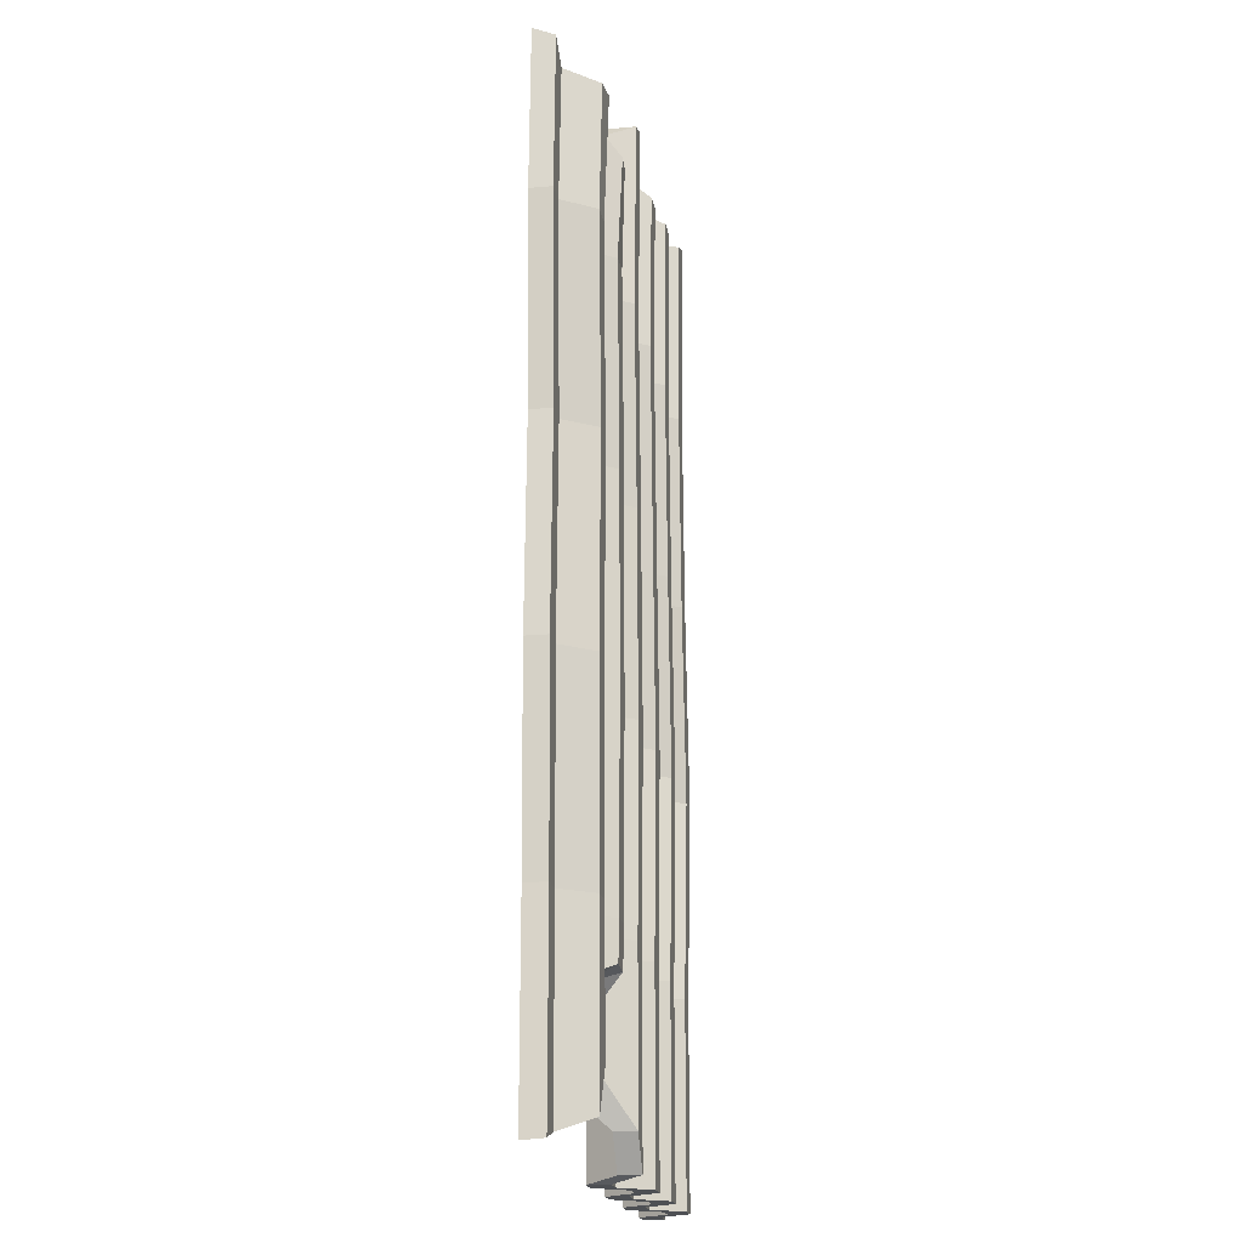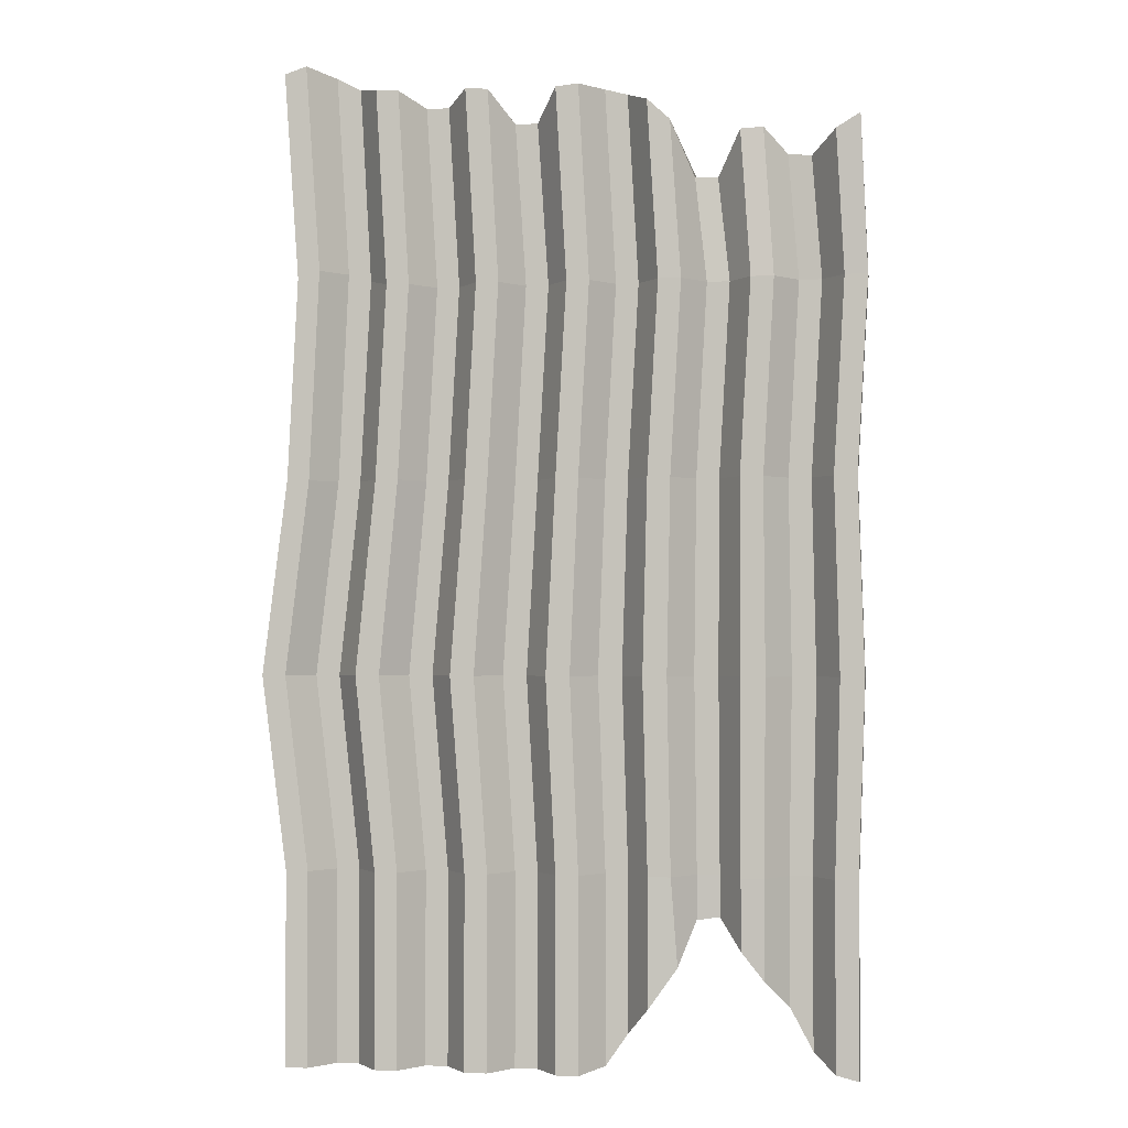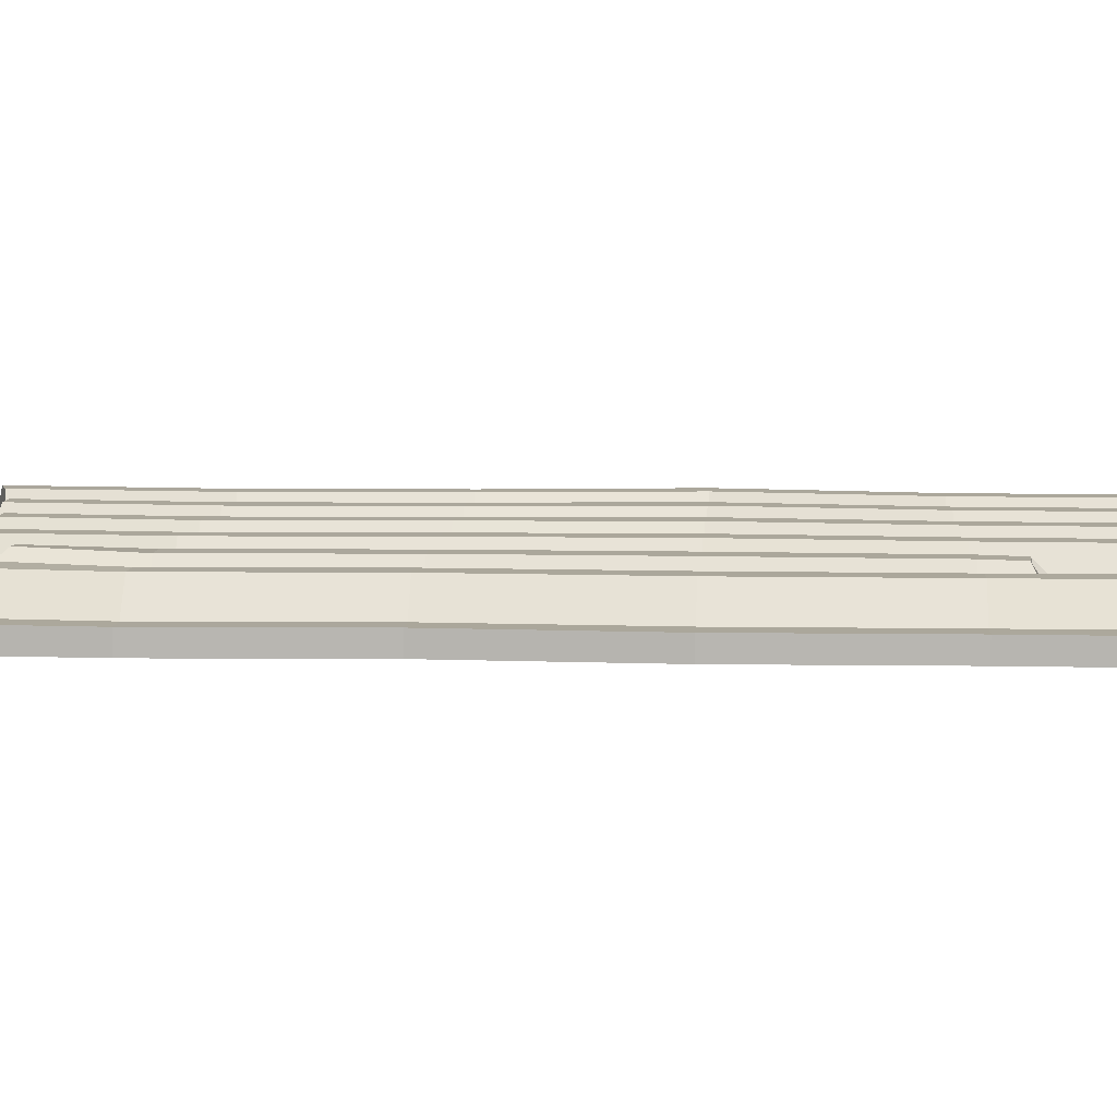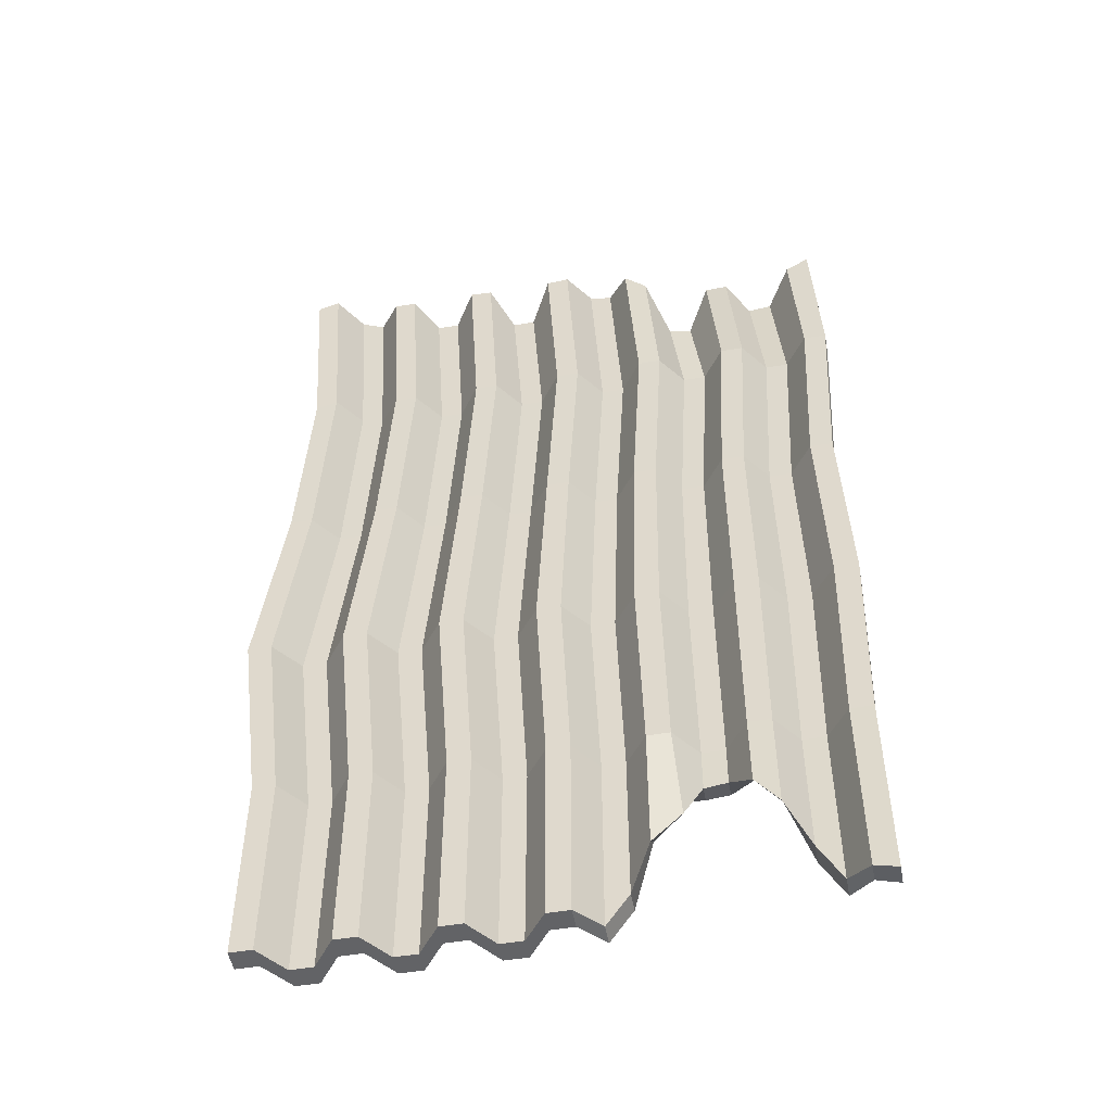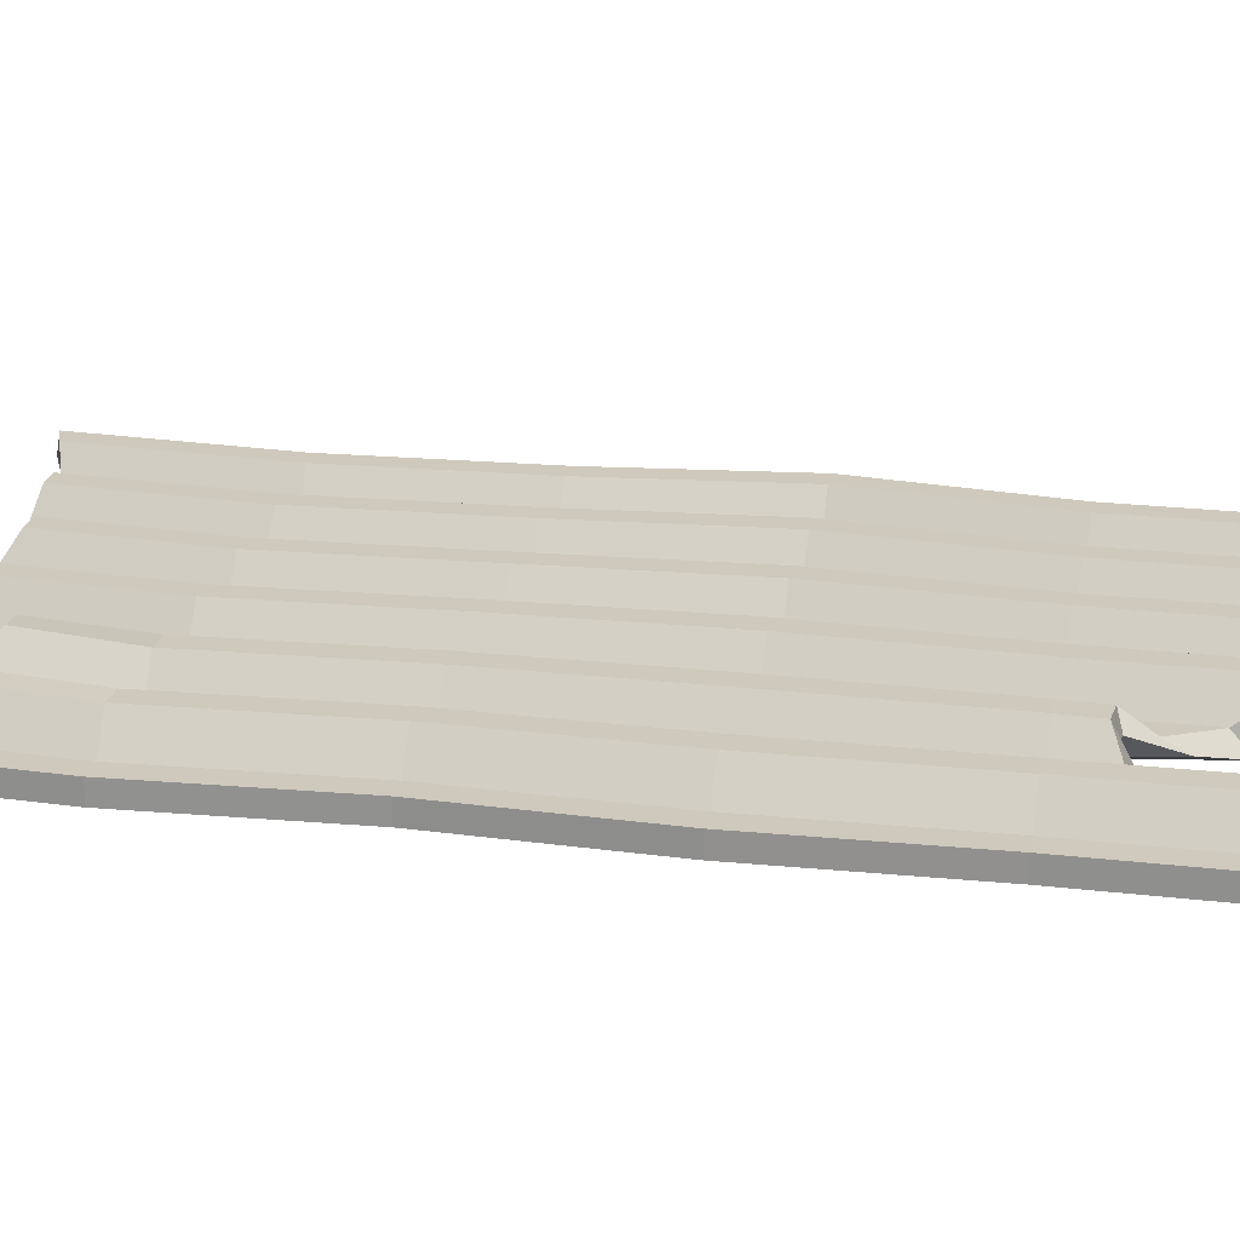
<metadata>
{"format":"obj","ext":"obj","renderer":"f3d","projection":"perspective","resolution":1024,"background":"white","views":[{"elev":-19.0,"azim":99.7,"up":"+Z"},{"elev":-1.5,"azim":8.7,"up":"+Z"},{"elev":8.2,"azim":93.9,"up":"+Y"},{"elev":-50.9,"azim":10.5,"up":"+Z"},{"elev":22.5,"azim":101.4,"up":"+Y"}]}
</metadata>
<code>
g default
v 2.304 0.07983 2.981
v 2.446 0.2569 2.944
v 2.588 0.2568 2.871
v 2.721 0.07976 2.825
v 2.853 0.07976 2.819
v 2.984 0.2568 2.748
v 3.116 0.2568 2.748
v 3.247 0.07976 2.819
v 3.379 0.07976 2.812
v 3.51 0.2568 2.64
v 3.642 0.2568 2.64
v 3.773 0.07976 2.812
v 3.905 0.07976 2.825
v 4.036 0.2568 2.825
v 4.168 0.2568 2.79
v 4.299 0.07976 2.723
v 4.431 0.08774 2.604
v 4.557 0.273 2.302
v 4.688 0.2935 2.3
v 4.825 0.1633 2.552
v 4.957 0.1633 2.559
v 5.089 0.2927 2.425
v 5.226 0.2692 2.407
v 5.37 0.08327 2.523
v 5.508 0.07866 2.606
v 2.304 0.203 2.981
v 2.453 0.3801 2.919
v 2.588 0.38 2.871
v 2.721 0.2029 2.825
v 2.853 0.2029 2.79
v 2.984 0.38 2.748
v 3.116 0.38 2.748
v 3.247 0.2029 2.79
v 3.379 0.2029 2.742
v 3.51 0.38 2.64
v 3.642 0.38 2.64
v 3.773 0.2029 2.742
v 3.905 0.2029 2.825
v 4.036 0.38 2.825
v 4.168 0.38 2.79
v 4.299 0.2029 2.67
v 4.429 0.2073 2.492
v 4.557 0.3839 2.318
v 4.688 0.3943 2.309
v 4.823 0.2696 2.444
v 4.957 0.2695 2.495
v 5.089 0.3939 2.436
v 5.223 0.3826 2.431
v 5.368 0.2032 2.451
v 5.508 0.2018 2.553
v 2.387 0.2035 1.745
v 2.519 0.3806 1.745
v 2.651 0.3805 1.716
v 2.784 0.2035 1.695
v 2.915 0.2035 1.695
v 3.047 0.3805 1.695
v 3.178 0.3805 1.695
v 3.31 0.2035 1.695
v 3.442 0.2035 1.695
v 3.573 0.3805 1.695
v 3.705 0.3805 1.695
v 3.836 0.2035 1.695
v 3.968 0.2035 1.695
v 4.099 0.3805 1.695
v 4.231 0.3805 1.695
v 4.362 0.2035 1.695
v 4.494 0.2035 1.695
v 4.625 0.3805 1.695
v 4.757 0.3805 1.695
v 4.888 0.2035 1.695
v 5.02 0.2035 1.695
v 5.151 0.3805 1.695
v 5.283 0.3805 1.695
v 5.415 0.2035 1.695
v 5.546 0.2035 1.695
v 2.326 0.2029 0.565
v 2.458 0.38 0.565
v 2.59 0.38 0.565
v 2.721 0.2029 0.565
v 2.853 0.2029 0.565
v 2.984 0.38 0.565
v 3.116 0.38 0.565
v 3.247 0.2029 0.565
v 3.379 0.2029 0.565
v 3.51 0.38 0.565
v 3.642 0.38 0.565
v 3.773 0.2029 0.565
v 3.905 0.2029 0.565
v 4.036 0.38 0.565
v 4.168 0.38 0.565
v 4.299 0.2029 0.565
v 4.431 0.2029 0.565
v 4.563 0.38 0.565
v 4.694 0.38 0.565
v 4.826 0.2029 0.565
v 4.957 0.2029 0.565
v 5.089 0.38 0.565
v 5.22 0.38 0.565
v 5.352 0.2029 0.565
v 5.483 0.2029 0.565
v 2.189 0.2029 -0.565
v 2.328 0.38 -0.565
v 2.467 0.38 -0.565
v 2.605 0.2029 -0.565
v 2.744 0.2029 -0.565
v 2.883 0.38 -0.565
v 3.022 0.38 -0.565
v 3.161 0.2029 -0.565
v 3.3 0.2029 -0.565
v 3.439 0.38 -0.565
v 3.577 0.38 -0.565
v 3.716 0.2029 -0.565
v 3.855 0.2029 -0.565
v 3.994 0.38 -0.565
v 4.133 0.38 -0.565
v 4.272 0.2029 -0.565
v 4.411 0.2029 -0.565
v 4.549 0.38 -0.565
v 4.688 0.38 -0.565
v 4.827 0.2029 -0.565
v 4.966 0.2029 -0.565
v 5.105 0.38 -0.565
v 5.244 0.38 -0.565
v 5.383 0.2029 -0.565
v 5.522 0.2029 -0.565
v 2.326 0.2029 -1.695
v 2.458 0.38 -1.695
v 2.59 0.38 -1.695
v 2.721 0.2029 -1.695
v 2.853 0.2029 -1.695
v 2.984 0.38 -1.695
v 3.116 0.38 -1.695
v 3.247 0.2029 -1.695
v 3.379 0.2029 -1.695
v 3.51 0.38 -1.695
v 3.642 0.38 -1.695
v 3.773 0.2029 -1.695
v 3.905 0.2029 -1.695
v 4.036 0.38 -1.695
v 4.168 0.38 -1.695
v 4.299 0.2029 -1.695
v 4.431 0.2029 -1.695
v 4.563 0.38 -1.695
v 4.694 0.38 -1.695
v 4.826 0.2029 -1.695
v 4.957 0.2029 -1.695
v 5.089 0.38 -1.695
v 5.22 0.38 -1.695
v 5.352 0.2029 -1.695
v 5.483 0.2029 -1.695
v 2.326 0.2029 -2.825
v 2.458 0.38 -2.825
v 2.59 0.38 -2.825
v 2.721 0.2029 -2.825
v 2.853 0.2029 -2.825
v 2.984 0.38 -2.825
v 3.116 0.38 -2.825
v 3.247 0.2029 -2.825
v 3.379 0.2029 -2.825
v 3.51 0.38 -2.825
v 3.642 0.38 -2.825
v 3.773 0.2029 -2.825
v 3.905 0.2029 -2.825
v 4.036 0.38 -2.797
v 4.168 0.38 -2.608
v 4.299 0.2029 -2.333
v 4.431 0.203 -2.086
v 4.559 0.3734 -1.923
v 4.691 0.3739 -1.91
v 4.827 0.2059 -1.994
v 4.959 0.2084 -2.164
v 5.09 0.3854 -2.438
v 5.221 0.3837 -2.683
v 5.352 0.205 -2.762
v 5.484 0.2037 -2.803
v 2.326 0.07976 -2.825
v 2.458 0.2568 -2.825
v 2.59 0.2568 -2.825
v 2.721 0.07976 -2.825
v 2.853 0.07976 -2.825
v 2.984 0.2568 -2.825
v 3.116 0.2568 -2.825
v 3.247 0.07976 -2.825
v 3.379 0.07976 -2.825
v 3.51 0.2568 -2.825
v 3.642 0.2568 -2.825
v 3.773 0.07976 -2.825
v 3.905 0.07976 -2.825
v 4.036 0.2568 -2.797
v 4.168 0.2568 -2.608
v 4.299 0.07976 -2.442
v 4.462 0.1496 -2.214
v 4.562 0.2551 -1.955
v 4.693 0.2557 -1.935
v 4.827 0.08372 -2.106
v 4.959 0.0852 -2.273
v 5.09 0.2623 -2.438
v 5.221 0.2605 -2.683
v 5.352 0.08128 -2.778
v 5.483 0.08021 -2.811
v 2.326 0.07976 -1.695
v 2.458 0.2568 -1.695
v 2.59 0.2568 -1.695
v 2.721 0.07976 -1.695
v 2.853 0.07976 -1.695
v 2.984 0.2568 -1.695
v 3.116 0.2568 -1.695
v 3.247 0.07976 -1.695
v 3.379 0.07976 -1.695
v 3.51 0.2568 -1.695
v 3.642 0.2568 -1.695
v 3.773 0.07976 -1.695
v 3.905 0.07976 -1.695
v 4.036 0.2568 -1.695
v 4.168 0.2568 -1.695
v 4.299 0.07976 -1.695
v 4.431 0.07976 -1.695
v 4.563 0.2568 -1.695
v 4.694 0.2568 -1.695
v 4.826 0.07976 -1.695
v 4.957 0.07976 -1.695
v 5.089 0.2568 -1.695
v 5.22 0.2568 -1.695
v 5.352 0.07976 -1.695
v 5.483 0.07976 -1.695
v 2.189 0.07976 -0.565
v 2.328 0.2568 -0.565
v 2.467 0.2568 -0.565
v 2.605 0.07976 -0.565
v 2.744 0.07976 -0.565
v 2.883 0.2568 -0.565
v 3.022 0.2568 -0.565
v 3.161 0.07976 -0.565
v 3.3 0.07976 -0.565
v 3.439 0.2568 -0.565
v 3.577 0.2568 -0.565
v 3.716 0.07976 -0.565
v 3.855 0.07976 -0.565
v 3.994 0.2568 -0.565
v 4.133 0.2568 -0.565
v 4.272 0.07976 -0.565
v 4.411 0.07976 -0.565
v 4.549 0.2568 -0.565
v 4.688 0.2568 -0.565
v 4.827 0.07976 -0.565
v 4.966 0.07976 -0.565
v 5.105 0.2568 -0.565
v 5.244 0.2568 -0.565
v 5.383 0.07976 -0.565
v 5.522 0.07976 -0.565
v 2.326 0.07976 0.565
v 2.458 0.2568 0.565
v 2.59 0.2568 0.565
v 2.721 0.07976 0.565
v 2.853 0.07976 0.565
v 2.984 0.2568 0.565
v 3.116 0.2568 0.565
v 3.247 0.07976 0.565
v 3.379 0.07976 0.565
v 3.51 0.2568 0.565
v 3.642 0.2568 0.565
v 3.773 0.07976 0.565
v 3.905 0.07976 0.565
v 4.036 0.2568 0.565
v 4.168 0.2568 0.565
v 4.299 0.07976 0.565
v 4.431 0.07976 0.565
v 4.563 0.2568 0.565
v 4.694 0.2568 0.565
v 4.826 0.07976 0.565
v 4.957 0.07976 0.565
v 5.089 0.2568 0.565
v 5.22 0.2568 0.565
v 5.352 0.07976 0.565
v 5.483 0.07976 0.565
v 2.386 0.08037 1.784
v 2.517 0.2574 1.784
v 2.651 0.2574 1.74
v 2.784 0.0803 1.695
v 2.915 0.0803 1.695
v 3.047 0.2573 1.695
v 3.178 0.2573 1.695
v 3.31 0.0803 1.695
v 3.442 0.0803 1.695
v 3.573 0.2573 1.695
v 3.705 0.2573 1.695
v 3.836 0.0803 1.695
v 3.968 0.0803 1.695
v 4.099 0.2573 1.695
v 4.231 0.2573 1.695
v 4.362 0.0803 1.695
v 4.494 0.0803 1.695
v 4.625 0.2573 1.695
v 4.757 0.2573 1.695
v 4.888 0.0803 1.695
v 5.02 0.0803 1.695
v 5.151 0.2573 1.695
v 5.283 0.2573 1.695
v 5.415 0.0803 1.695
v 5.546 0.0803 1.695
v 2.197 0.07976 -2.825
v 2.197 0.07976 -1.695
v 2.197 0.2029 -1.695
v 2.197 0.2029 -2.825
v 2.052 0.07976 -0.565
v 2.052 0.2029 -0.565
v 2.197 0.07976 0.565
v 2.197 0.2029 0.565
v 2.258 0.08034 1.741
v 2.259 0.2035 1.717
v 2.176 0.0798 2.939
v 2.176 0.203 2.939
g pCube2
f 1 2 27 26
f 2 3 28 27
f 3 4 29 28
f 4 5 30 29
f 5 6 31 30
f 6 7 32 31
f 7 8 33 32
f 8 9 34 33
f 9 10 35 34
f 10 11 36 35
f 11 12 37 36
f 12 13 38 37
f 13 14 39 38
f 14 15 40 39
f 15 16 41 40
f 16 17 42 41
f 17 18 43 42
f 18 19 44 43
f 19 20 45 44
f 20 21 46 45
f 21 22 47 46
f 22 23 48 47
f 23 24 49 48
f 24 25 50 49
f 26 27 52 51
f 27 28 53 52
f 28 29 54 53
f 29 30 55 54
f 30 31 56 55
f 31 32 57 56
f 32 33 58 57
f 33 34 59 58
f 34 35 60 59
f 35 36 61 60
f 36 37 62 61
f 37 38 63 62
f 38 39 64 63
f 39 40 65 64
f 40 41 66 65
f 41 42 67 66
f 42 43 68 67
f 43 44 69 68
f 44 45 70 69
f 45 46 71 70
f 46 47 72 71
f 47 48 73 72
f 48 49 74 73
f 49 50 75 74
f 51 52 77 76
f 52 53 78 77
f 53 54 79 78
f 54 55 80 79
f 55 56 81 80
f 56 57 82 81
f 57 58 83 82
f 58 59 84 83
f 59 60 85 84
f 60 61 86 85
f 61 62 87 86
f 62 63 88 87
f 63 64 89 88
f 64 65 90 89
f 65 66 91 90
f 66 67 92 91
f 67 68 93 92
f 68 69 94 93
f 69 70 95 94
f 70 71 96 95
f 71 72 97 96
f 72 73 98 97
f 73 74 99 98
f 74 75 100 99
f 76 77 102 101
f 77 78 103 102
f 78 79 104 103
f 79 80 105 104
f 80 81 106 105
f 81 82 107 106
f 82 83 108 107
f 83 84 109 108
f 84 85 110 109
f 85 86 111 110
f 86 87 112 111
f 87 88 113 112
f 88 89 114 113
f 89 90 115 114
f 90 91 116 115
f 91 92 117 116
f 92 93 118 117
f 93 94 119 118
f 94 95 120 119
f 95 96 121 120
f 96 97 122 121
f 97 98 123 122
f 98 99 124 123
f 99 100 125 124
f 101 102 127 126
f 102 103 128 127
f 103 104 129 128
f 104 105 130 129
f 105 106 131 130
f 106 107 132 131
f 107 108 133 132
f 108 109 134 133
f 109 110 135 134
f 110 111 136 135
f 111 112 137 136
f 112 113 138 137
f 113 114 139 138
f 114 115 140 139
f 115 116 141 140
f 116 117 142 141
f 117 118 143 142
f 118 119 144 143
f 119 120 145 144
f 120 121 146 145
f 121 122 147 146
f 122 123 148 147
f 123 124 149 148
f 124 125 150 149
f 126 127 152 151
f 127 128 153 152
f 128 129 154 153
f 129 130 155 154
f 130 131 156 155
f 131 132 157 156
f 132 133 158 157
f 133 134 159 158
f 134 135 160 159
f 135 136 161 160
f 136 137 162 161
f 137 138 163 162
f 138 139 164 163
f 139 140 165 164
f 140 141 166 165
f 141 142 167 166
f 142 143 168 167
f 143 144 169 168
f 144 145 170 169
f 145 146 171 170
f 146 147 172 171
f 147 148 173 172
f 148 149 174 173
f 149 150 175 174
f 151 152 177 176
f 152 153 178 177
f 153 154 179 178
f 154 155 180 179
f 155 156 181 180
f 156 157 182 181
f 157 158 183 182
f 158 159 184 183
f 159 160 185 184
f 160 161 186 185
f 161 162 187 186
f 162 163 188 187
f 163 164 189 188
f 164 165 190 189
f 165 166 191 190
f 166 167 192 191
f 167 168 193 192
f 168 169 194 193
f 169 170 195 194
f 170 171 196 195
f 171 172 197 196
f 172 173 198 197
f 173 174 199 198
f 174 175 200 199
f 176 177 202 201
f 177 178 203 202
f 178 179 204 203
f 179 180 205 204
f 180 181 206 205
f 181 182 207 206
f 182 183 208 207
f 183 184 209 208
f 184 185 210 209
f 185 186 211 210
f 186 187 212 211
f 187 188 213 212
f 188 189 214 213
f 189 190 215 214
f 190 191 216 215
f 191 192 217 216
f 192 193 218 217
f 193 194 219 218
f 194 195 220 219
f 195 196 221 220
f 196 197 222 221
f 197 198 223 222
f 198 199 224 223
f 199 200 225 224
f 201 202 227 226
f 202 203 228 227
f 203 204 229 228
f 204 205 230 229
f 205 206 231 230
f 206 207 232 231
f 207 208 233 232
f 208 209 234 233
f 209 210 235 234
f 210 211 236 235
f 211 212 237 236
f 212 213 238 237
f 213 214 239 238
f 214 215 240 239
f 215 216 241 240
f 216 217 242 241
f 217 218 243 242
f 218 219 244 243
f 219 220 245 244
f 220 221 246 245
f 221 222 247 246
f 222 223 248 247
f 223 224 249 248
f 224 225 250 249
f 226 227 252 251
f 227 228 253 252
f 228 229 254 253
f 229 230 255 254
f 230 231 256 255
f 231 232 257 256
f 232 233 258 257
f 233 234 259 258
f 234 235 260 259
f 235 236 261 260
f 236 237 262 261
f 237 238 263 262
f 238 239 264 263
f 239 240 265 264
f 240 241 266 265
f 241 242 267 266
f 242 243 268 267
f 243 244 269 268
f 244 245 270 269
f 245 246 271 270
f 246 247 272 271
f 247 248 273 272
f 248 249 274 273
f 249 250 275 274
f 251 252 277 276
f 252 253 278 277
f 253 254 279 278
f 254 255 280 279
f 255 256 281 280
f 256 257 282 281
f 257 258 283 282
f 258 259 284 283
f 259 260 285 284
f 260 261 286 285
f 261 262 287 286
f 262 263 288 287
f 263 264 289 288
f 264 265 290 289
f 265 266 291 290
f 266 267 292 291
f 267 268 293 292
f 268 269 294 293
f 269 270 295 294
f 270 271 296 295
f 271 272 297 296
f 272 273 298 297
f 273 274 299 298
f 274 275 300 299
f 276 277 2 1
f 277 278 3 2
f 278 279 4 3
f 279 280 5 4
f 280 281 6 5
f 281 282 7 6
f 282 283 8 7
f 283 284 9 8
f 284 285 10 9
f 285 286 11 10
f 286 287 12 11
f 287 288 13 12
f 288 289 14 13
f 289 290 15 14
f 290 291 16 15
f 291 292 17 16
f 292 293 18 17
f 293 294 19 18
f 294 295 20 19
f 295 296 21 20
f 296 297 22 21
f 297 298 23 22
f 298 299 24 23
f 299 300 25 24
f 301 302 303 304
f 302 305 306 303
f 305 307 308 306
f 307 309 310 308
f 309 311 312 310
f 175 150 225 200
f 150 125 250 225
f 125 100 275 250
f 100 75 300 275
f 75 50 25 300
f 176 201 302 301
f 126 151 304 303
f 151 176 301 304
f 201 226 305 302
f 101 126 303 306
f 226 251 307 305
f 76 101 306 308
f 251 276 309 307
f 51 76 308 310
f 276 1 311 309
f 1 26 312 311
f 26 51 310 312

</code>
